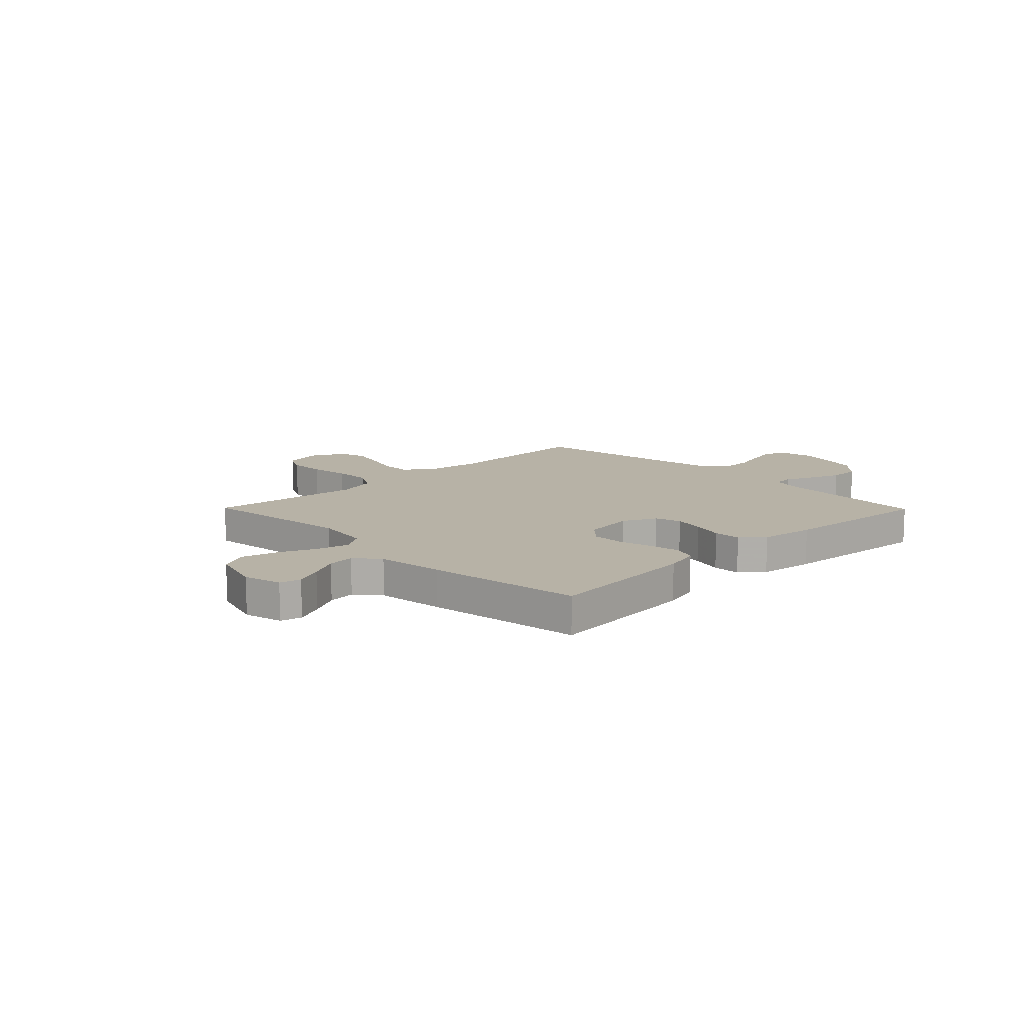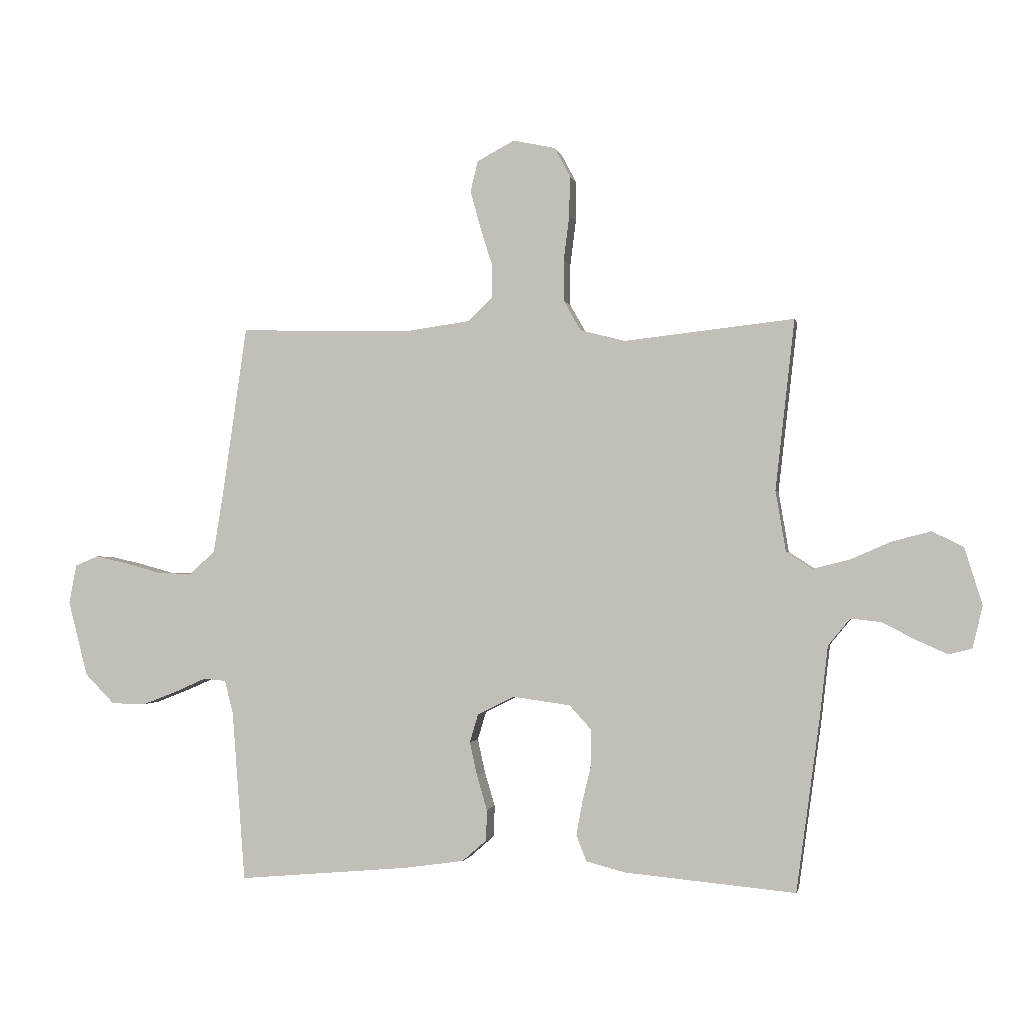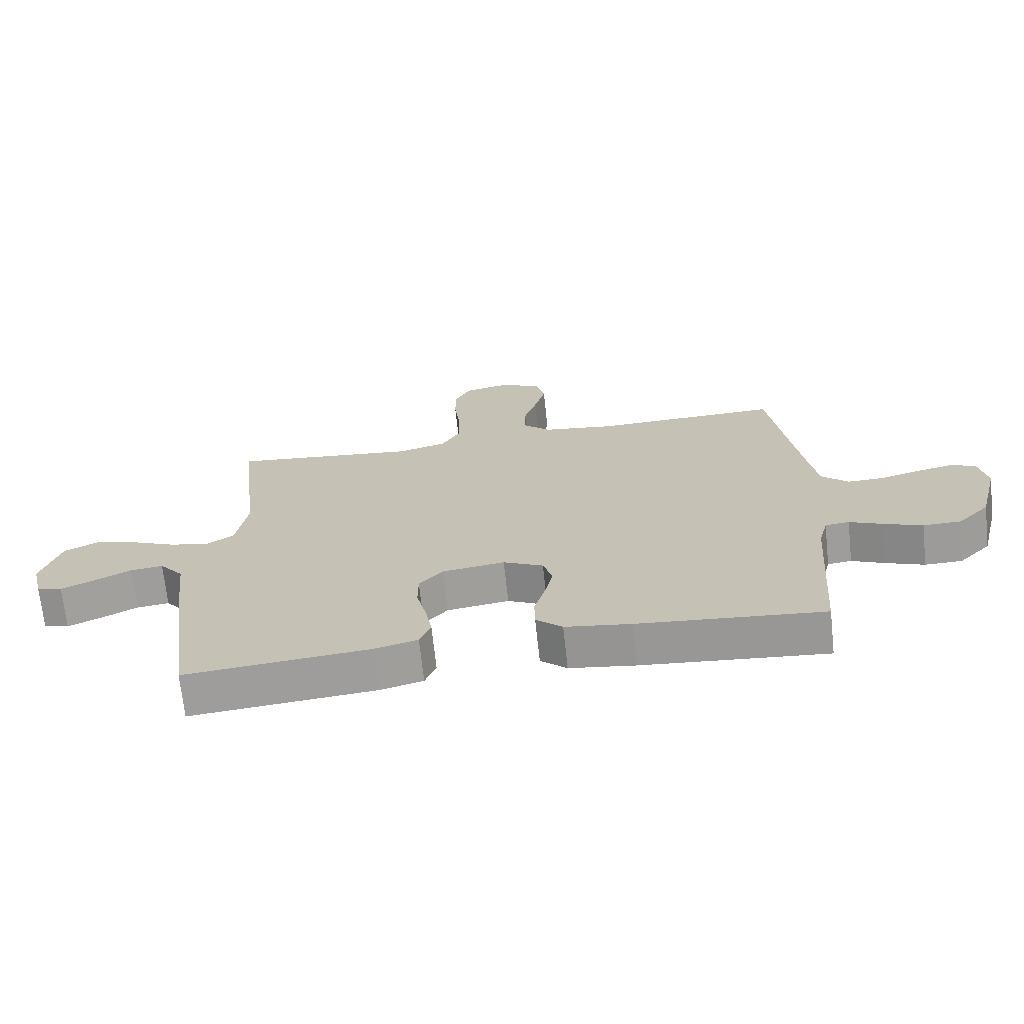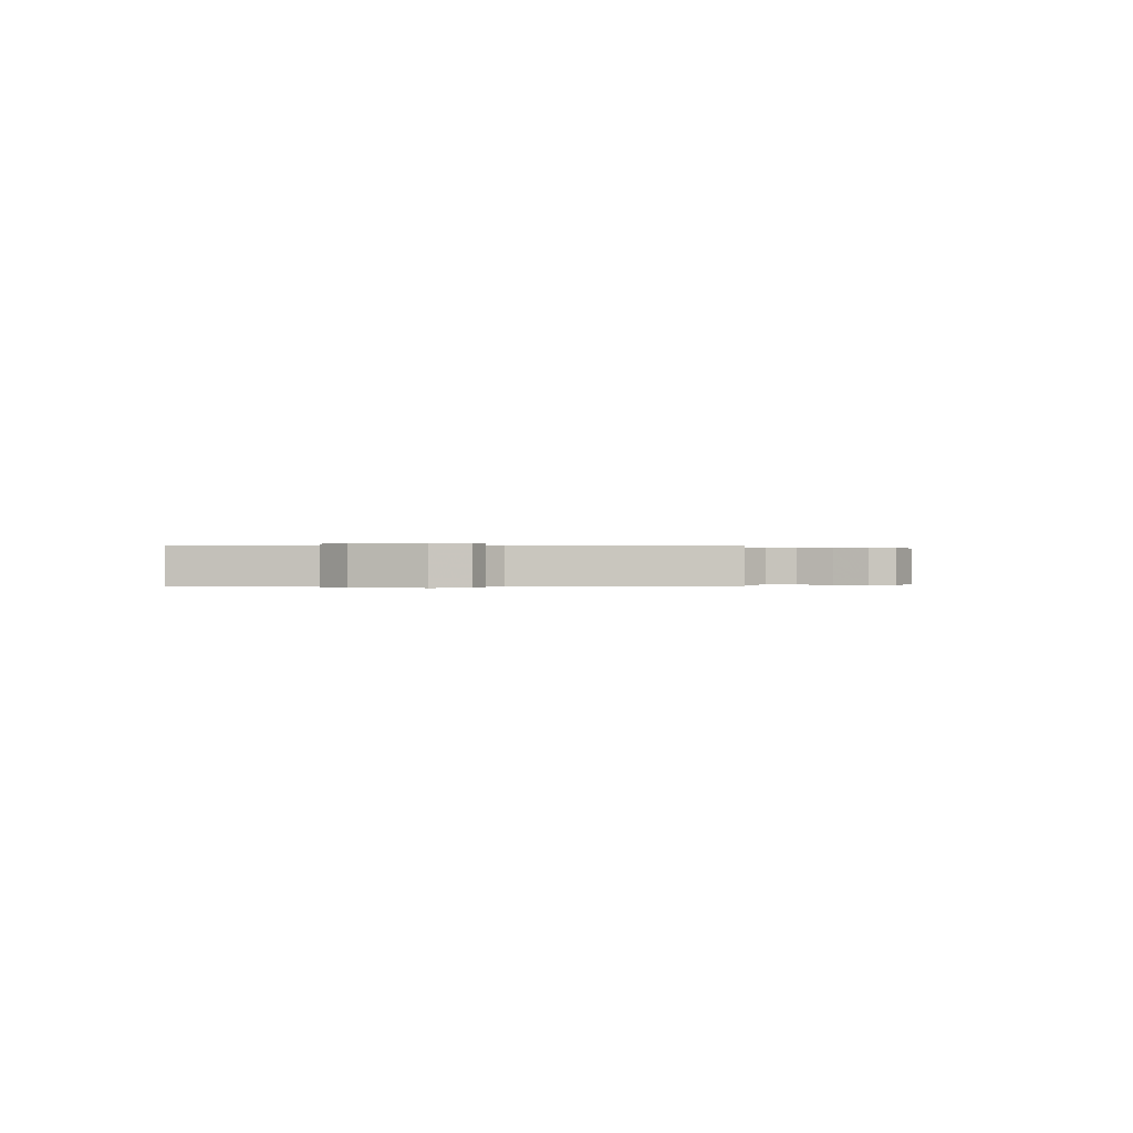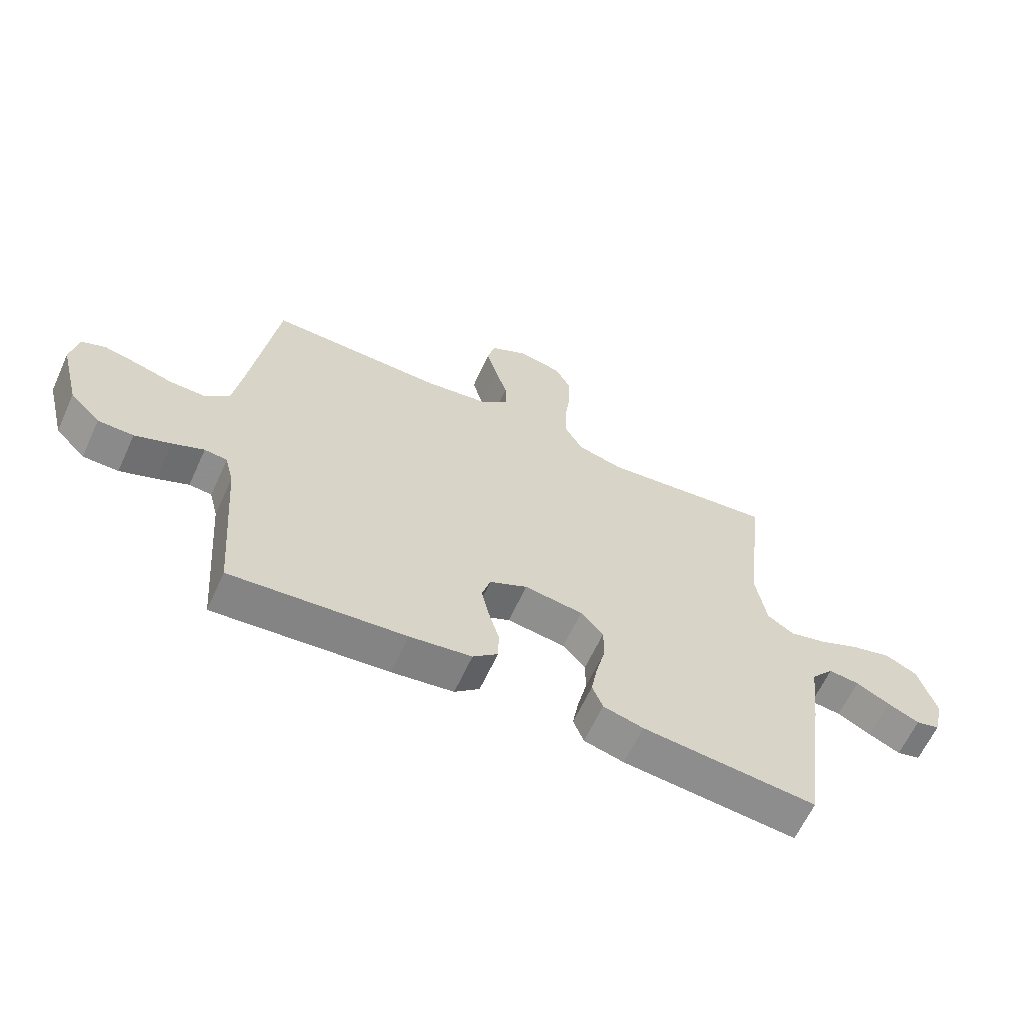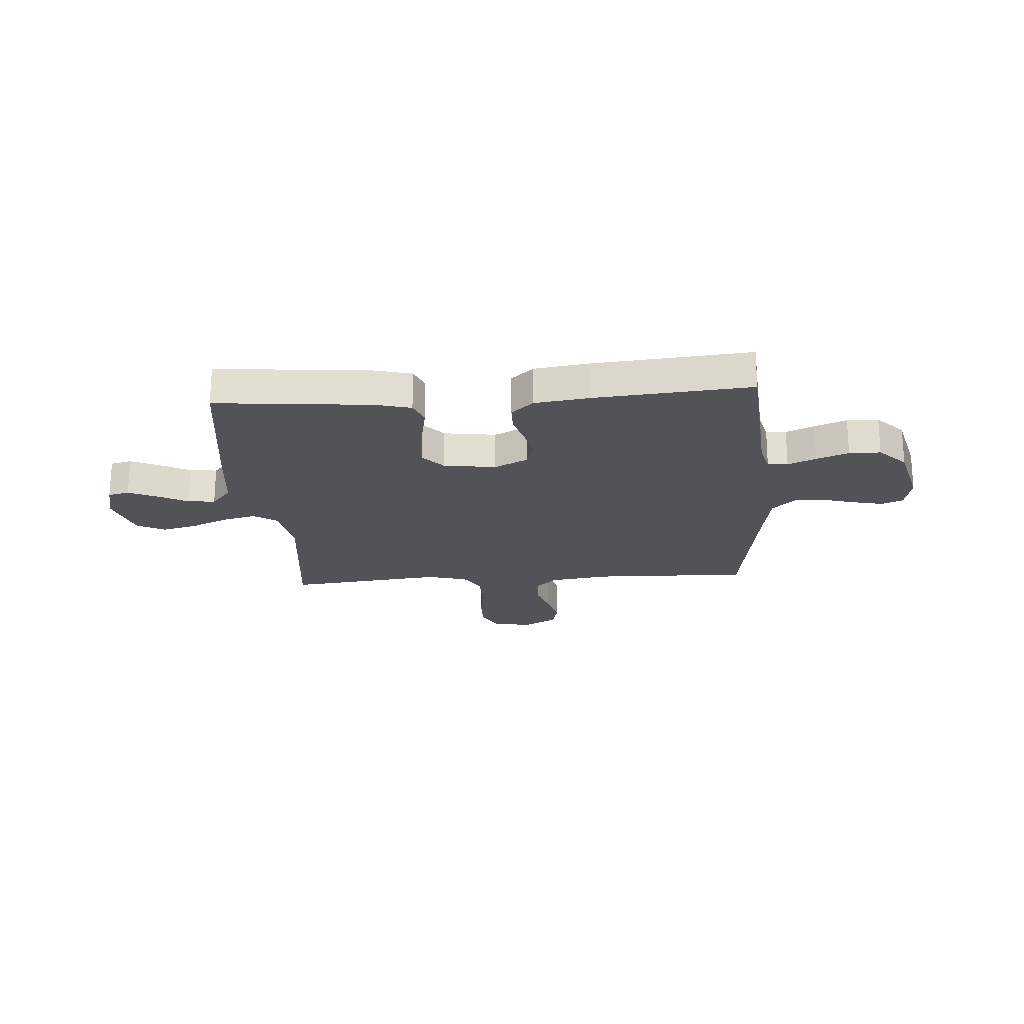
<metadata>
{"format":"obj","ext":"obj","renderer":"f3d","projection":"perspective","resolution":1024,"background":"white","views":[{"elev":12.4,"azim":135.5,"up":"+Y"},{"elev":-1.4,"azim":11.1,"up":"+Z"},{"elev":-69.6,"azim":-173.9,"up":"+Z"},{"elev":-0.1,"azim":-86.5,"up":"+Y"},{"elev":-63.1,"azim":-24.6,"up":"+Z"},{"elev":-21.7,"azim":-176.0,"up":"+Y"}]}
</metadata>
<code>
v -0.5 0.07 0.5
v -0.2 0.07 0.492
v -0.084 0.07 0.508
v -0.039 0.07 0.55
v -0.04 0.07 0.609
v -0.061 0.07 0.676
v -0.079 0.07 0.742
v -0.066 0.07 0.796
v 0 0.07 0.831
v 0.075 0.07 0.815
v 0.102 0.07 0.764
v 0.101 0.07 0.693
v 0.091 0.07 0.614
v 0.091 0.07 0.541
v 0.121 0.07 0.488
v 0.2 0.07 0.467
v 0.5 0.07 0.5
v 0.466 0.07 0.2
v 0.484 0.07 0.093
v 0.53 0.07 0.063
v 0.594 0.07 0.079
v 0.665 0.07 0.11
v 0.734 0.07 0.128
v 0.789 0.07 0.101
v 0.82 0.07 0
v 0.802 0.07 -0.074
v 0.761 0.07 -0.084
v 0.706 0.07 -0.059
v 0.648 0.07 -0.029
v 0.595 0.07 -0.023
v 0.556 0.07 -0.07
v 0.541 0.07 -0.2
v 0.5 0.07 -0.5
v 0.2 0.07 -0.472
v 0.131 0.07 -0.454
v 0.113 0.07 -0.409
v 0.124 0.07 -0.348
v 0.14 0.07 -0.282
v 0.14 0.07 -0.222
v 0.101 0.07 -0.179
v 0 0.07 -0.165
v -0.065 0.07 -0.197
v -0.08 0.07 -0.247
v -0.067 0.07 -0.306
v -0.049 0.07 -0.367
v -0.05 0.07 -0.421
v -0.093 0.07 -0.459
v -0.2 0.07 -0.474
v -0.5 0.07 -0.5
v -0.523 0.07 -0.2
v -0.538 0.07 -0.142
v -0.577 0.07 -0.138
v -0.631 0.07 -0.162
v -0.693 0.07 -0.186
v -0.754 0.07 -0.185
v -0.806 0.07 -0.132
v -0.84 0.07 0
v -0.827 0.07 0.069
v -0.786 0.07 0.086
v -0.728 0.07 0.073
v -0.663 0.07 0.055
v -0.604 0.07 0.054
v -0.56 0.07 0.095
v -0.543 0.07 0.2
v -0.5 0 0.5
v -0.2 0 0.492
v -0.084 0 0.508
v -0.039 0 0.55
v -0.04 0 0.609
v -0.061 0 0.676
v -0.079 0 0.742
v -0.066 0 0.796
v 0 0 0.831
v 0.075 0 0.815
v 0.102 0 0.764
v 0.101 0 0.693
v 0.091 0 0.614
v 0.091 0 0.541
v 0.121 0 0.488
v 0.2 0 0.467
v 0.5 0 0.5
v 0.466 0 0.2
v 0.484 0 0.093
v 0.53 0 0.063
v 0.594 0 0.079
v 0.665 0 0.11
v 0.734 0 0.128
v 0.789 0 0.101
v 0.82 0 0
v 0.802 0 -0.074
v 0.761 0 -0.084
v 0.706 0 -0.059
v 0.648 0 -0.029
v 0.595 0 -0.023
v 0.556 0 -0.07
v 0.541 0 -0.2
v 0.5 0 -0.5
v 0.2 0 -0.472
v 0.131 0 -0.454
v 0.113 0 -0.409
v 0.124 0 -0.348
v 0.14 0 -0.282
v 0.14 0 -0.222
v 0.101 0 -0.179
v 0 0 -0.165
v -0.065 0 -0.197
v -0.08 0 -0.247
v -0.067 0 -0.306
v -0.049 0 -0.367
v -0.05 0 -0.421
v -0.093 0 -0.459
v -0.2 0 -0.474
v -0.5 0 -0.5
v -0.523 0 -0.2
v -0.538 0 -0.142
v -0.577 0 -0.138
v -0.631 0 -0.162
v -0.693 0 -0.186
v -0.754 0 -0.185
v -0.806 0 -0.132
v -0.84 0 0
v -0.827 0 0.069
v -0.786 0 0.086
v -0.728 0 0.073
v -0.663 0 0.055
v -0.604 0 0.054
v -0.56 0 0.095
v -0.543 0 0.2
f 59 60 61
f 58 59 61
f 57 58 61
f 56 57 61
f 55 56 61
f 54 55 61
f 53 54 61
f 52 53 61
f 51 52 61 62
f 48 49 50
f 47 48 50
f 46 47 50
f 45 46 50
f 44 45 50
f 43 44 50 51
f 51 62 63
f 43 51 63
f 42 43 63
f 36 37 38
f 35 36 38
f 34 35 38
f 33 34 38
f 32 33 38
f 31 32 38
f 30 31 38 39
f 27 28 29
f 26 27 29
f 25 26 29
f 24 25 29
f 23 24 29
f 22 23 29
f 21 22 29
f 20 21 29 30
f 30 39 40
f 20 30 40
f 19 20 40
f 16 17 18
f 19 40 41
f 18 19 41
f 16 18 41
f 15 16 41
f 11 12 13
f 10 11 13
f 9 10 13
f 8 9 13
f 7 8 13
f 6 7 13
f 5 6 13
f 4 5 13 14
f 64 1 2
f 64 2 3
f 63 64 3
f 42 63 3
f 15 41 42
f 14 15 42
f 4 14 42
f 3 4 42
f 125 124 123
f 125 123 122
f 125 122 121
f 125 121 120
f 125 120 119
f 125 119 118
f 125 118 117
f 125 117 116
f 126 125 116 115
f 114 113 112
f 114 112 111
f 114 111 110
f 114 110 109
f 114 109 108
f 115 114 108 107
f 127 126 115
f 127 115 107
f 127 107 106
f 102 101 100
f 102 100 99
f 102 99 98
f 102 98 97
f 102 97 96
f 102 96 95
f 103 102 95 94
f 93 92 91
f 93 91 90
f 93 90 89
f 93 89 88
f 93 88 87
f 93 87 86
f 93 86 85
f 94 93 85 84
f 104 103 94
f 104 94 84
f 104 84 83
f 82 81 80
f 105 104 83
f 105 83 82
f 105 82 80
f 105 80 79
f 77 76 75
f 77 75 74
f 77 74 73
f 77 73 72
f 77 72 71
f 77 71 70
f 77 70 69
f 78 77 69 68
f 66 65 128
f 67 66 128
f 67 128 127
f 67 127 106
f 106 105 79
f 106 79 78
f 106 78 68
f 106 68 67
f 1 65 66 2
f 2 66 67 3
f 3 67 68 4
f 4 68 69 5
f 5 69 70 6
f 6 70 71 7
f 7 71 72 8
f 8 72 73 9
f 9 73 74 10
f 10 74 75 11
f 11 75 76 12
f 12 76 77 13
f 13 77 78 14
f 14 78 79 15
f 15 79 80 16
f 16 80 81 17
f 17 81 82 18
f 18 82 83 19
f 19 83 84 20
f 20 84 85 21
f 21 85 86 22
f 22 86 87 23
f 23 87 88 24
f 24 88 89 25
f 25 89 90 26
f 26 90 91 27
f 27 91 92 28
f 28 92 93 29
f 29 93 94 30
f 30 94 95 31
f 31 95 96 32
f 32 96 97 33
f 33 97 98 34
f 34 98 99 35
f 35 99 100 36
f 36 100 101 37
f 37 101 102 38
f 38 102 103 39
f 39 103 104 40
f 40 104 105 41
f 41 105 106 42
f 42 106 107 43
f 43 107 108 44
f 44 108 109 45
f 45 109 110 46
f 46 110 111 47
f 47 111 112 48
f 48 112 113 49
f 49 113 114 50
f 50 114 115 51
f 51 115 116 52
f 52 116 117 53
f 53 117 118 54
f 54 118 119 55
f 55 119 120 56
f 56 120 121 57
f 57 121 122 58
f 58 122 123 59
f 59 123 124 60
f 60 124 125 61
f 61 125 126 62
f 62 126 127 63
f 63 127 128 64
f 64 128 65 1

</code>
